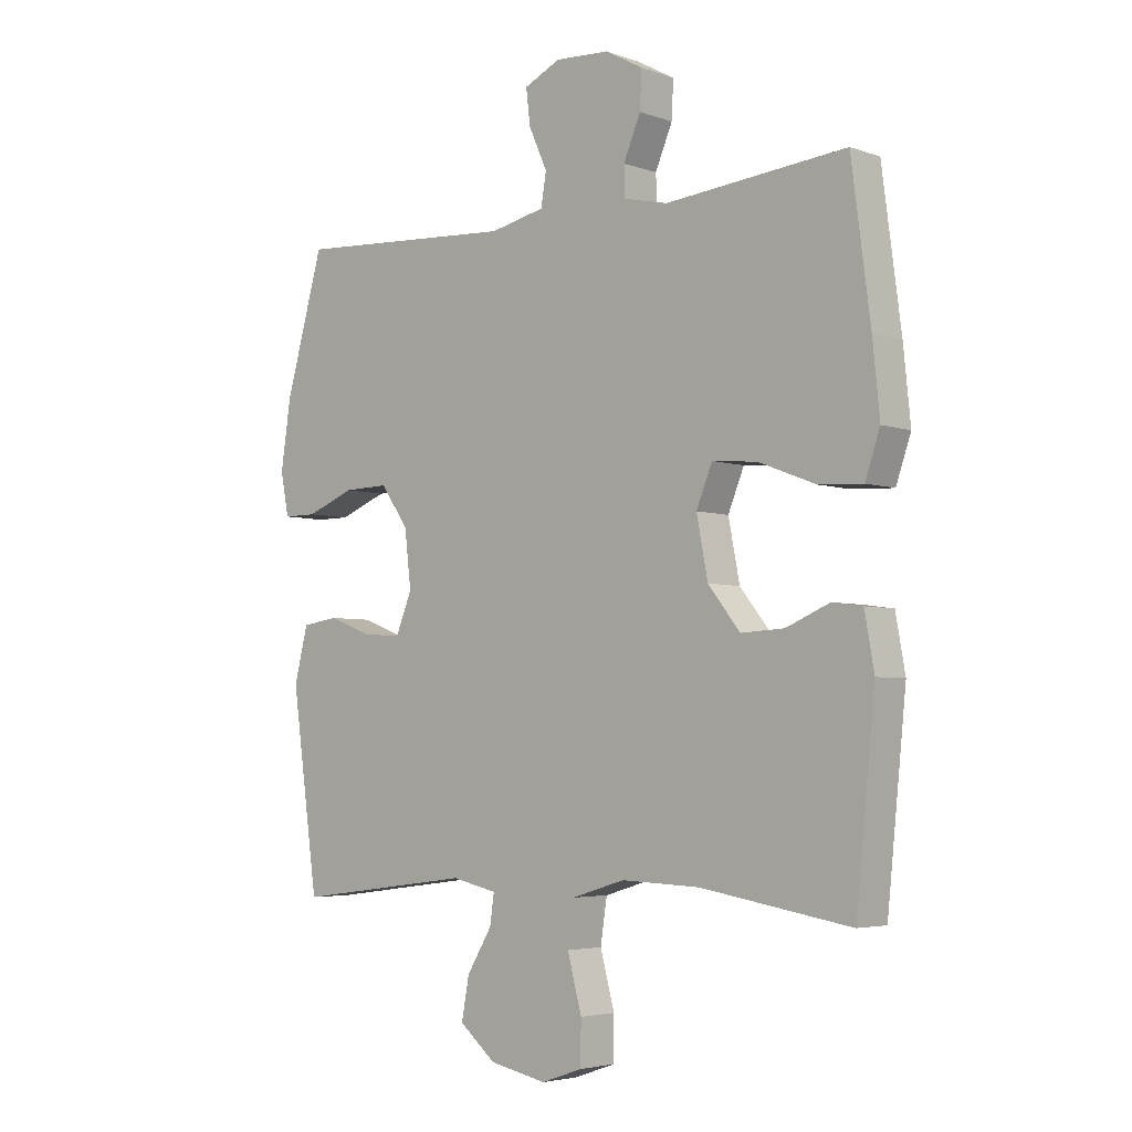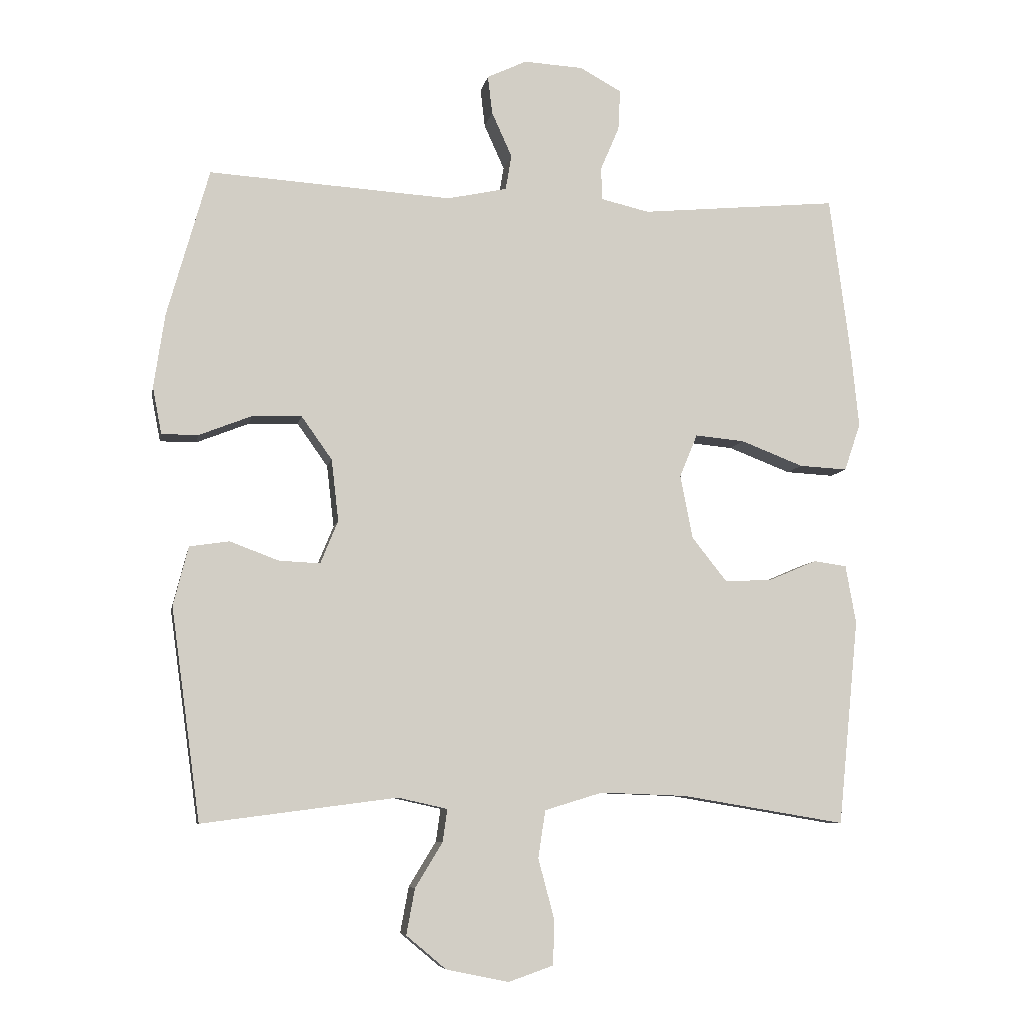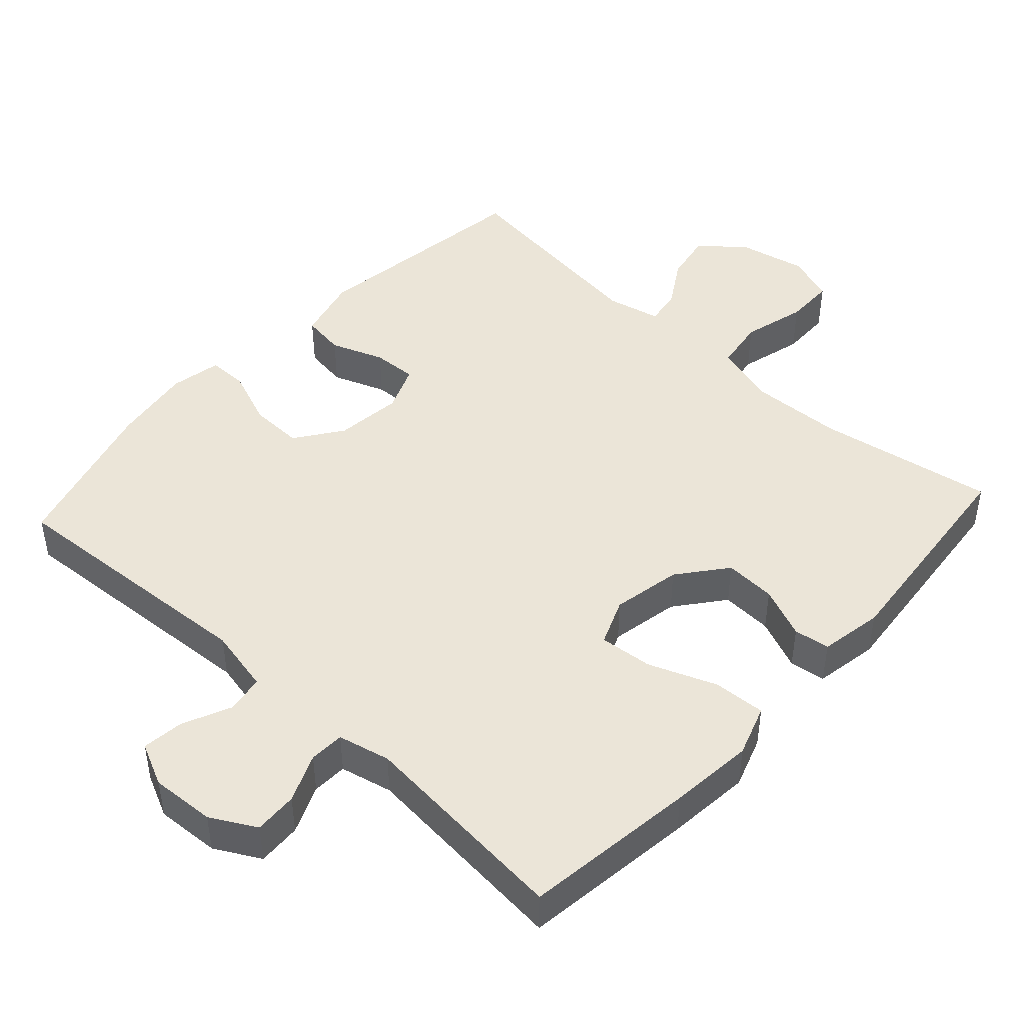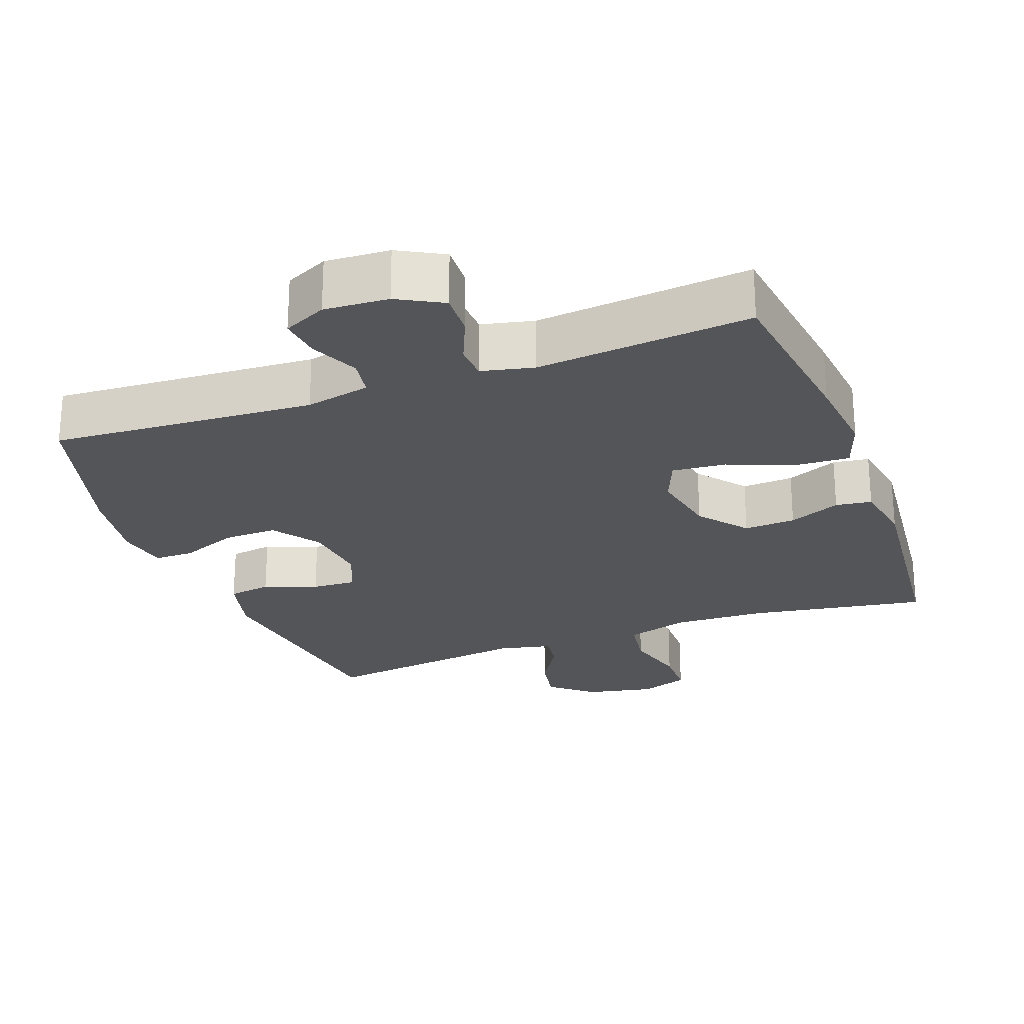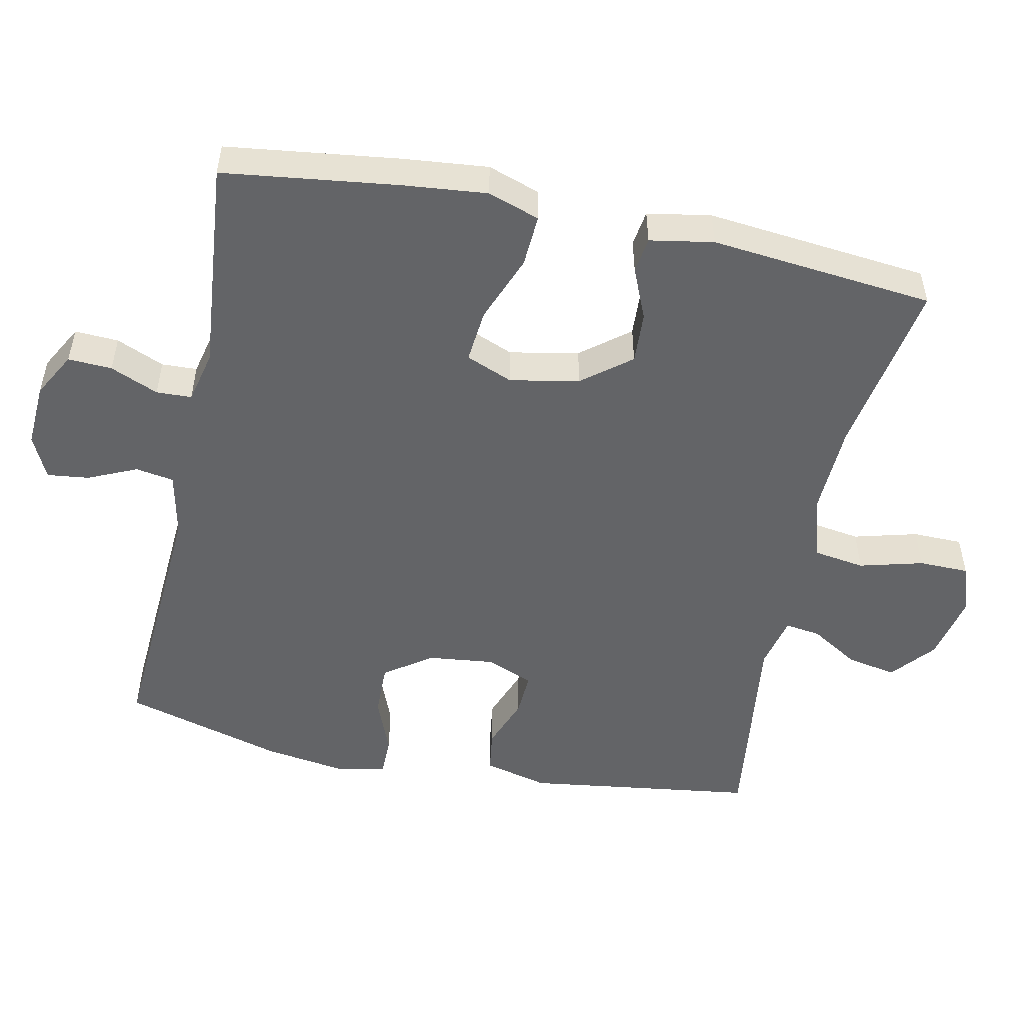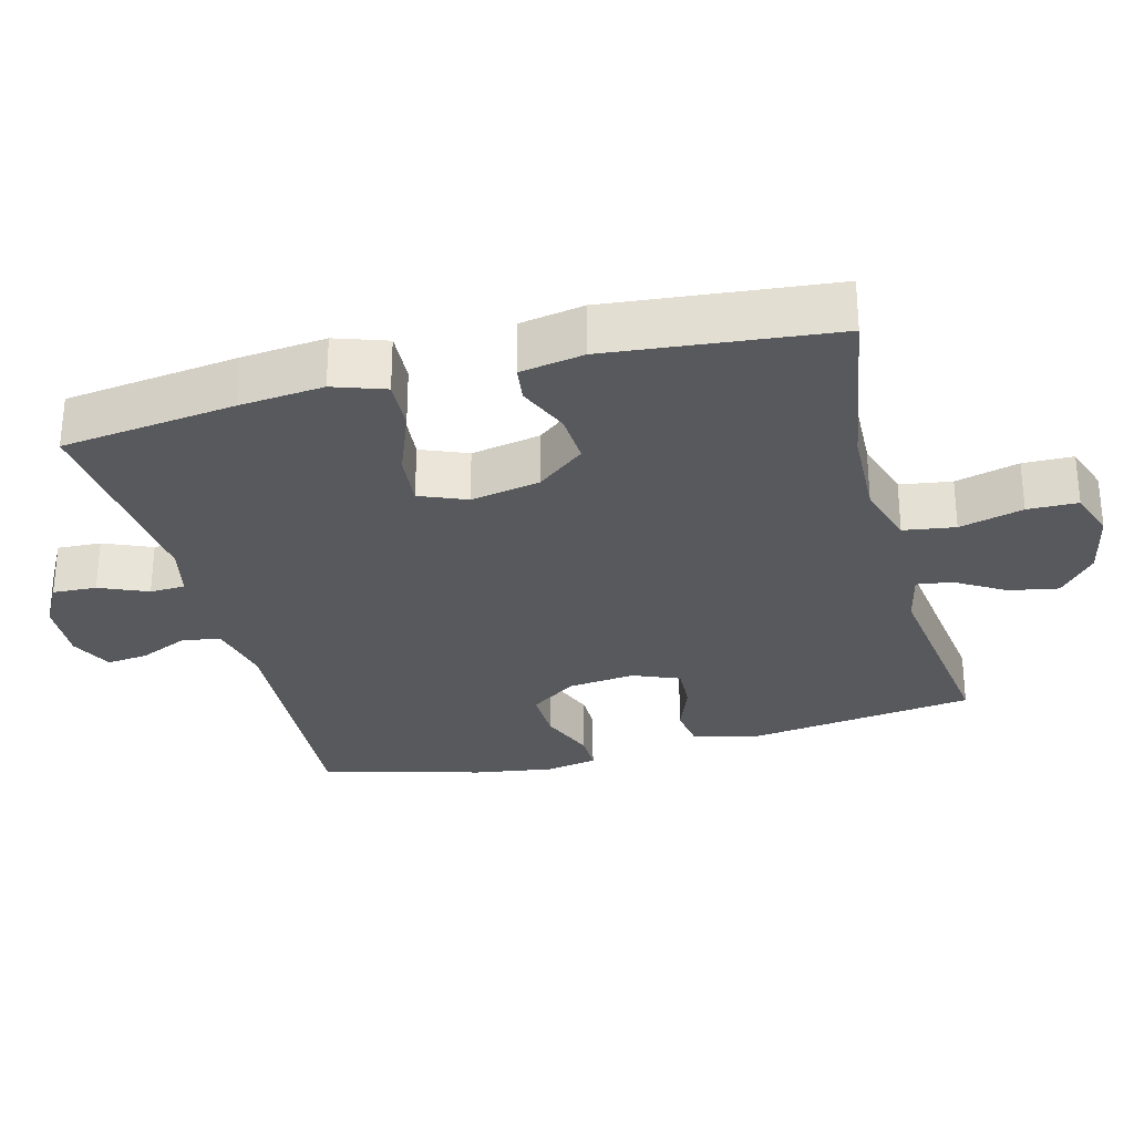
<metadata>
{"format":"obj","ext":"obj","renderer":"f3d","projection":"perspective","resolution":1024,"background":"white","views":[{"elev":-4.2,"azim":41.4,"up":"+Z"},{"elev":-7.5,"azim":-10.4,"up":"+Z"},{"elev":45.6,"azim":42.4,"up":"+Y"},{"elev":-24.6,"azim":20.4,"up":"+Y"},{"elev":-51.2,"azim":78.1,"up":"+Y"},{"elev":-29.1,"azim":104.7,"up":"+Y"}]}
</metadata>
<code>
v 0.5 0.07 0.5
v 0.532 0.07 0.254
v 0.544 0.07 0.135
v 0.519 0.07 0.062
v 0.445 0.07 0.066
v 0.349 0.07 0.103
v 0.273 0.07 0.11
v 0.246 0.07 0.044
v 0.265 0.07 -0.054
v 0.319 0.07 -0.122
v 0.392 0.07 -0.118
v 0.465 0.07 -0.087
v 0.516 0.07 -0.094
v 0.532 0.07 -0.184
v 0.5 0.07 -0.5
v 0.248 0.07 -0.458
v 0.116 0.07 -0.453
v 0.027 0.07 -0.48
v 0.016 0.07 -0.553
v 0.04 0.07 -0.643
v 0.039 0.07 -0.714
v -0.03 0.07 -0.738
v -0.126 0.07 -0.718
v -0.187 0.07 -0.667
v -0.174 0.07 -0.597
v -0.132 0.07 -0.528
v -0.125 0.07 -0.478
v -0.201 0.07 -0.461
v -0.5 0.07 -0.5
v -0.545 0.07 -0.175
v -0.522 0.07 -0.084
v -0.461 0.07 -0.075
v -0.386 0.07 -0.103
v -0.323 0.07 -0.106
v -0.296 0.07 -0.04
v -0.307 0.07 0.055
v -0.354 0.07 0.121
v -0.43 0.07 0.119
v -0.511 0.07 0.087
v -0.567 0.07 0.087
v -0.581 0.07 0.159
v -0.564 0.07 0.273
v -0.5 0.07 0.5
v -0.127 0.07 0.477
v -0.035 0.07 0.497
v -0.026 0.07 0.551
v -0.057 0.07 0.62
v -0.064 0.07 0.679
v -0.003 0.07 0.708
v 0.088 0.07 0.703
v 0.152 0.07 0.668
v 0.149 0.07 0.606
v 0.12 0.07 0.538
v 0.122 0.07 0.488
v 0.196 0.07 0.471
v 0.5 0 0.5
v 0.532 0 0.254
v 0.544 0 0.135
v 0.519 0 0.062
v 0.445 0 0.066
v 0.349 0 0.103
v 0.273 0 0.11
v 0.246 0 0.044
v 0.265 0 -0.054
v 0.319 0 -0.122
v 0.392 0 -0.118
v 0.465 0 -0.087
v 0.516 0 -0.094
v 0.532 0 -0.184
v 0.5 0 -0.5
v 0.248 0 -0.458
v 0.116 0 -0.453
v 0.027 0 -0.48
v 0.016 0 -0.553
v 0.04 0 -0.643
v 0.039 0 -0.714
v -0.03 0 -0.738
v -0.126 0 -0.718
v -0.187 0 -0.667
v -0.174 0 -0.597
v -0.132 0 -0.528
v -0.125 0 -0.478
v -0.201 0 -0.461
v -0.5 0 -0.5
v -0.545 0 -0.175
v -0.522 0 -0.084
v -0.461 0 -0.075
v -0.386 0 -0.103
v -0.323 0 -0.106
v -0.296 0 -0.04
v -0.307 0 0.055
v -0.354 0 0.121
v -0.43 0 0.119
v -0.511 0 0.087
v -0.567 0 0.087
v -0.581 0 0.159
v -0.564 0 0.273
v -0.5 0 0.5
v -0.127 0 0.477
v -0.035 0 0.497
v -0.026 0 0.551
v -0.057 0 0.62
v -0.064 0 0.679
v -0.003 0 0.708
v 0.088 0 0.703
v 0.152 0 0.668
v 0.149 0 0.606
v 0.12 0 0.538
v 0.122 0 0.488
v 0.196 0 0.471
f 51 52 53
f 50 51 53
f 49 50 53
f 48 49 53
f 47 48 53
f 46 47 53
f 45 46 53 54
f 44 45 54 55
f 42 43 44
f 41 42 44
f 40 41 44
f 39 40 44
f 38 39 44
f 37 38 44 55
f 31 32 33
f 30 31 33
f 29 30 33
f 28 29 33
f 27 28 33 34
f 24 25 26
f 23 24 26
f 22 23 26
f 21 22 26
f 20 21 26
f 19 20 26
f 18 19 26 27
f 27 34 35
f 18 27 35
f 17 18 35
f 14 15 16
f 13 14 16
f 12 13 16
f 11 12 16
f 10 11 16 17
f 4 5 6
f 3 4 6
f 2 3 6
f 1 2 6
f 55 1 6
f 55 6 7
f 55 7 8
f 37 55 8
f 36 37 8
f 17 35 36
f 10 17 36
f 9 10 36
f 8 9 36
f 108 107 106
f 108 106 105
f 108 105 104
f 108 104 103
f 108 103 102
f 108 102 101
f 109 108 101 100
f 110 109 100 99
f 99 98 97
f 99 97 96
f 99 96 95
f 99 95 94
f 99 94 93
f 110 99 93 92
f 88 87 86
f 88 86 85
f 88 85 84
f 88 84 83
f 89 88 83 82
f 81 80 79
f 81 79 78
f 81 78 77
f 81 77 76
f 81 76 75
f 81 75 74
f 82 81 74 73
f 90 89 82
f 90 82 73
f 90 73 72
f 71 70 69
f 71 69 68
f 71 68 67
f 71 67 66
f 72 71 66 65
f 61 60 59
f 61 59 58
f 61 58 57
f 61 57 56
f 61 56 110
f 62 61 110
f 63 62 110
f 63 110 92
f 63 92 91
f 91 90 72
f 91 72 65
f 91 65 64
f 91 64 63
f 1 56 57 2
f 2 57 58 3
f 3 58 59 4
f 4 59 60 5
f 5 60 61 6
f 6 61 62 7
f 7 62 63 8
f 8 63 64 9
f 9 64 65 10
f 10 65 66 11
f 11 66 67 12
f 12 67 68 13
f 13 68 69 14
f 14 69 70 15
f 15 70 71 16
f 16 71 72 17
f 17 72 73 18
f 18 73 74 19
f 19 74 75 20
f 20 75 76 21
f 21 76 77 22
f 22 77 78 23
f 23 78 79 24
f 24 79 80 25
f 25 80 81 26
f 26 81 82 27
f 27 82 83 28
f 28 83 84 29
f 29 84 85 30
f 30 85 86 31
f 31 86 87 32
f 32 87 88 33
f 33 88 89 34
f 34 89 90 35
f 35 90 91 36
f 36 91 92 37
f 37 92 93 38
f 38 93 94 39
f 39 94 95 40
f 40 95 96 41
f 41 96 97 42
f 42 97 98 43
f 43 98 99 44
f 44 99 100 45
f 45 100 101 46
f 46 101 102 47
f 47 102 103 48
f 48 103 104 49
f 49 104 105 50
f 50 105 106 51
f 51 106 107 52
f 52 107 108 53
f 53 108 109 54
f 54 109 110 55
f 55 110 56 1

</code>
